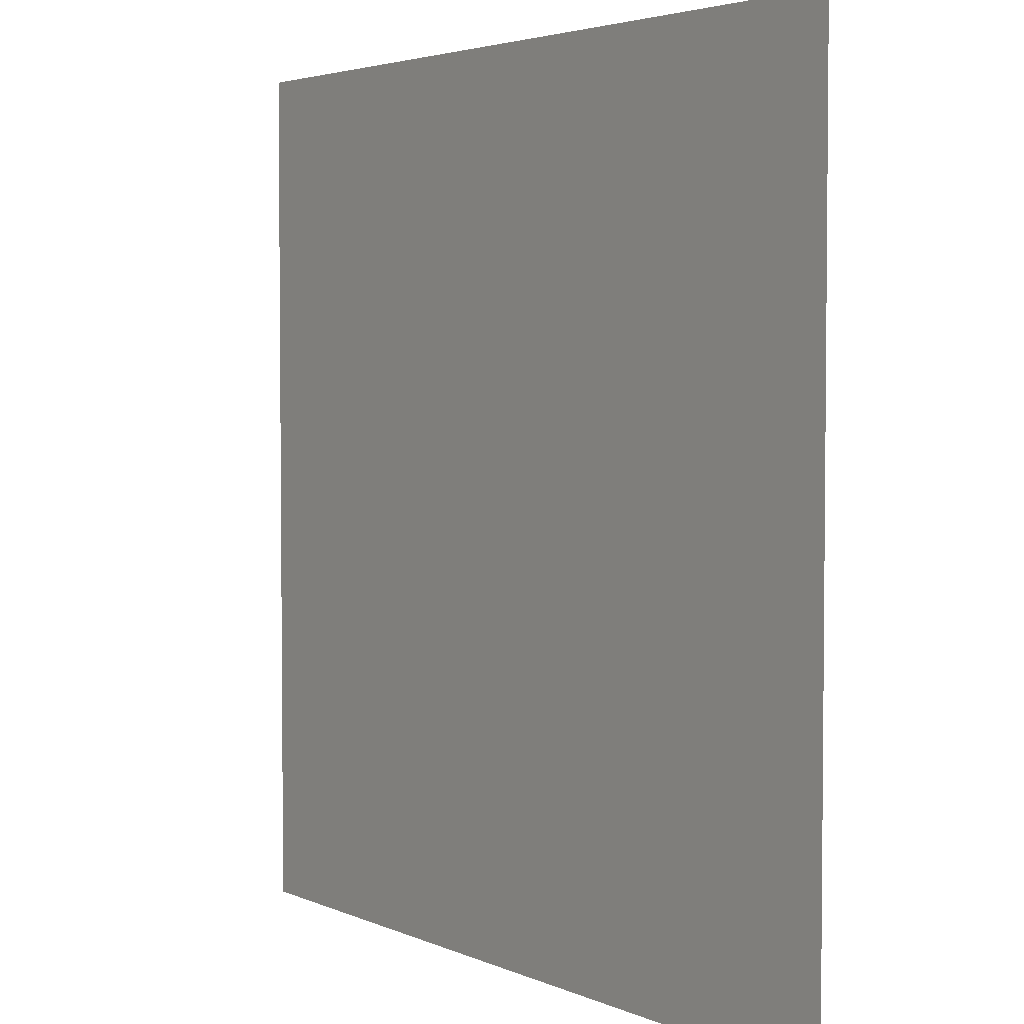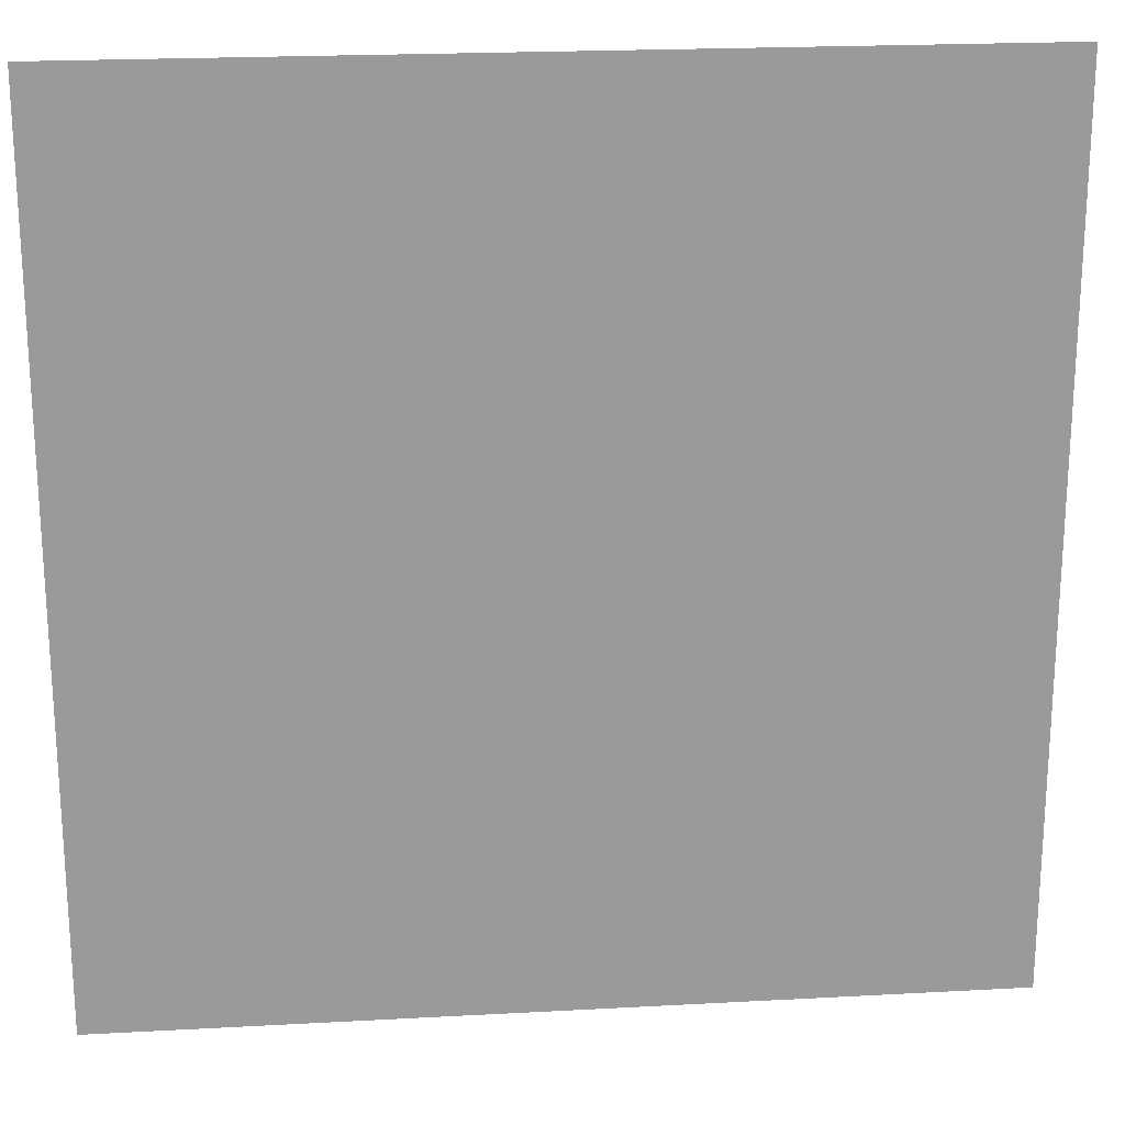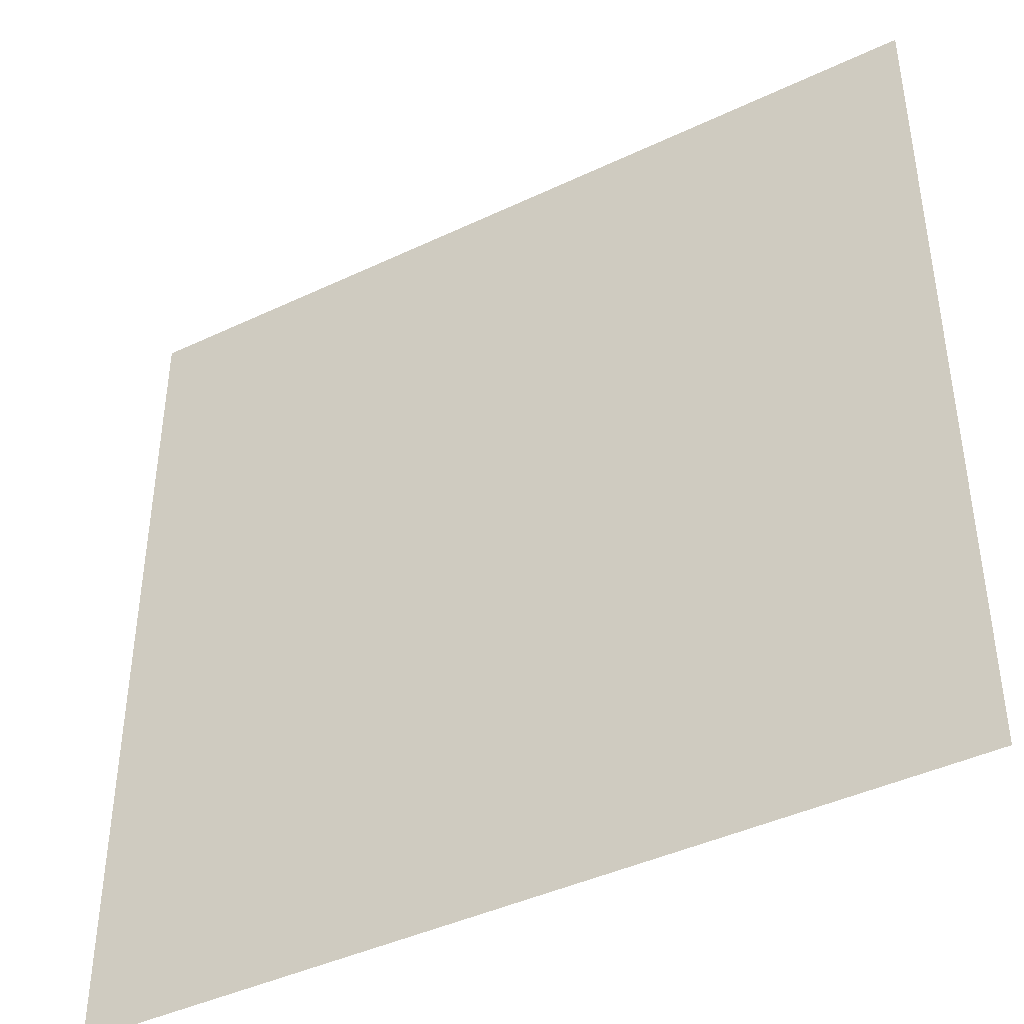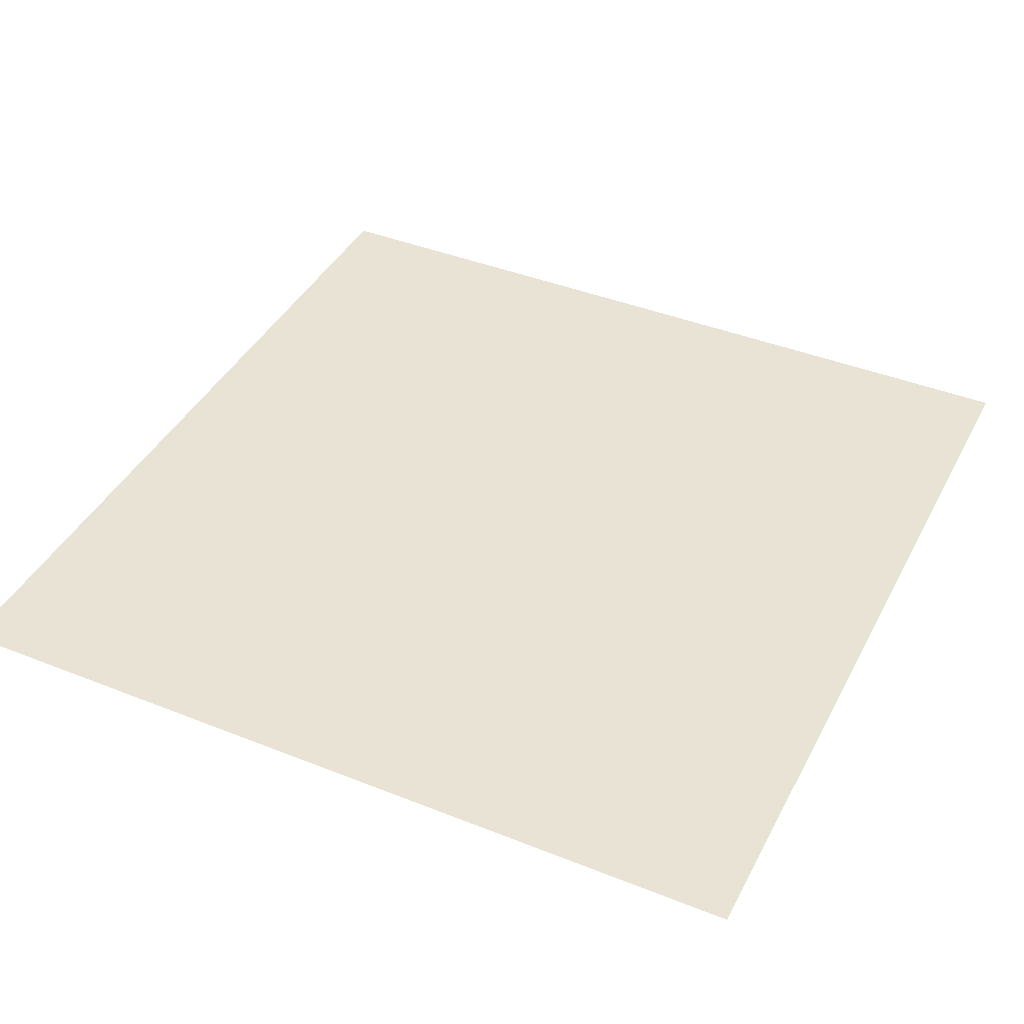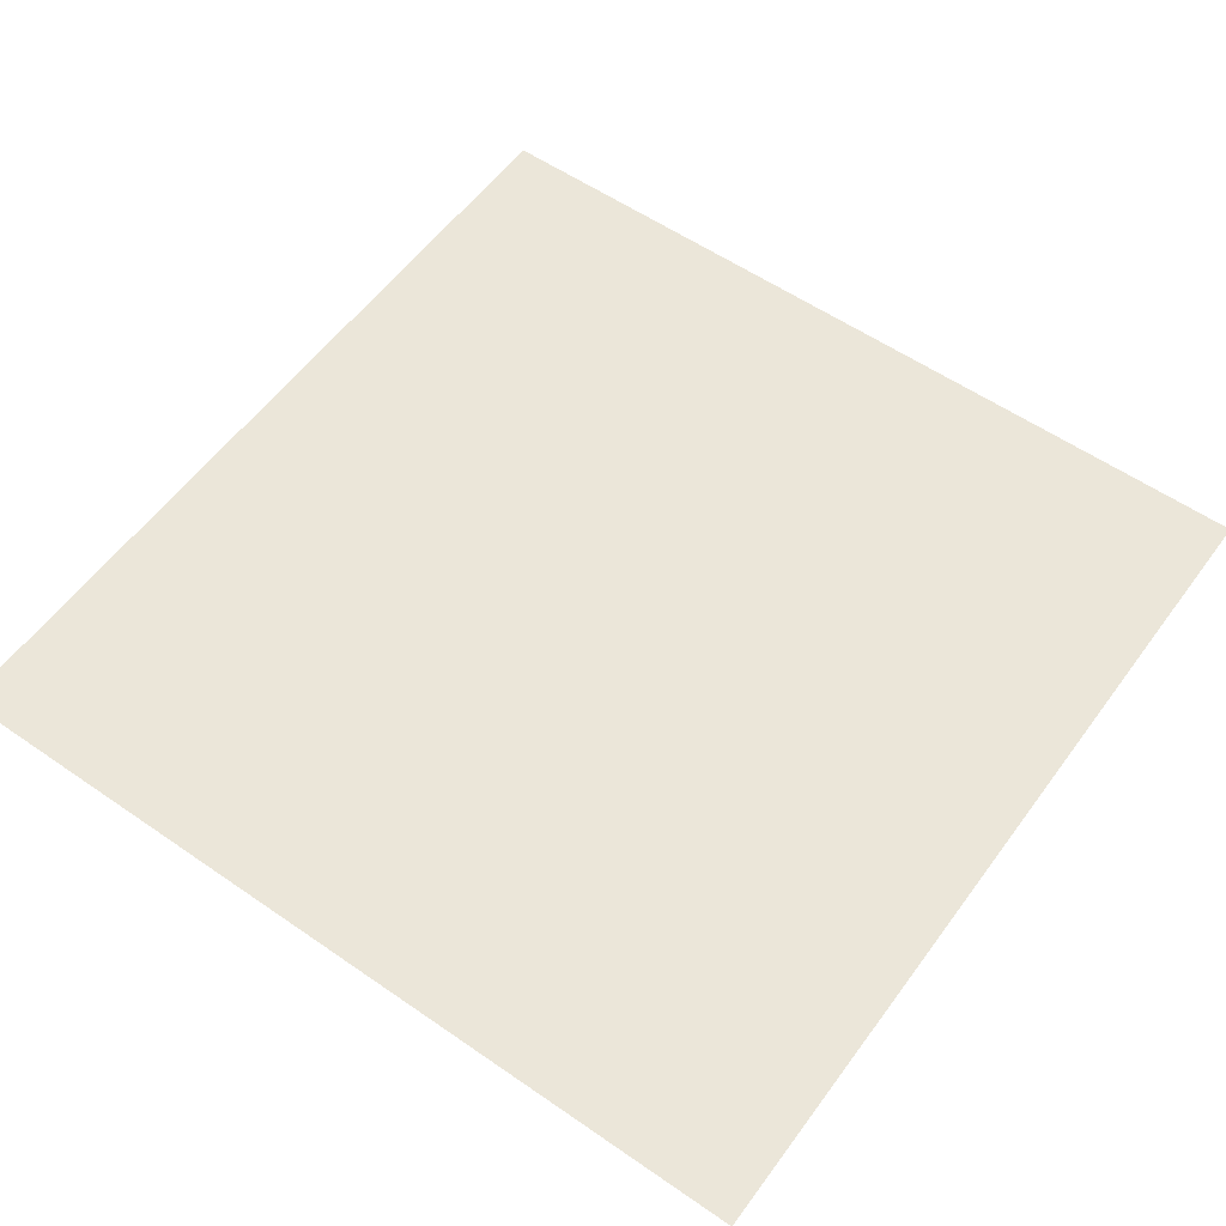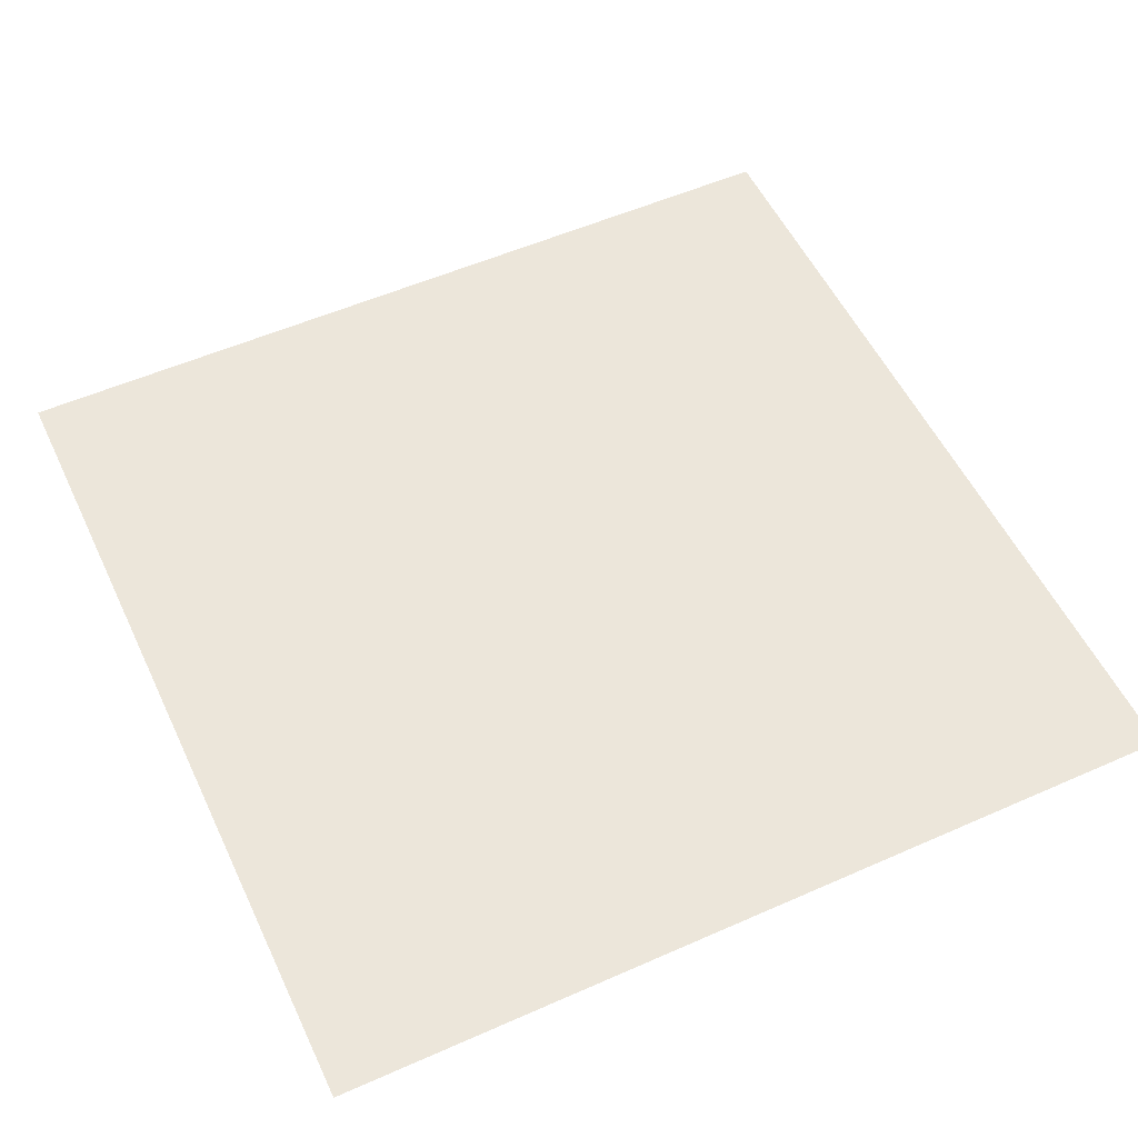
<metadata>
{"format":"obj","ext":"obj","renderer":"f3d","projection":"perspective","resolution":1024,"background":"white","views":[{"elev":3.6,"azim":-124.8,"up":"+Z"},{"elev":21.0,"azim":-5.6,"up":"+Z"},{"elev":-42.4,"azim":29.6,"up":"+Z"},{"elev":41.3,"azim":-64.2,"up":"+Y"},{"elev":56.7,"azim":35.8,"up":"+Y"},{"elev":54.4,"azim":64.9,"up":"+Y"}]}
</metadata>
<code>
v 0 0 0
v 5 0 0
v 0 0 -5
v 5 0 -5
v 4.843 0 -1.875
v 5 0 -1.875
v 5 0 -3.125
v 4.843 0 -3.125
v 5 0 -0.625
v 4.843 0 -0.625
v 4.843 0 -4.375
v 5 0 -4.375
f 8 5 6 7
f 9 10 1 2
f 3 11 12 4
f 3 1 11
f 11 1 8
f 8 1 5
f 1 10 5
f 10 9 6 5
f 8 7 12 11

</code>
